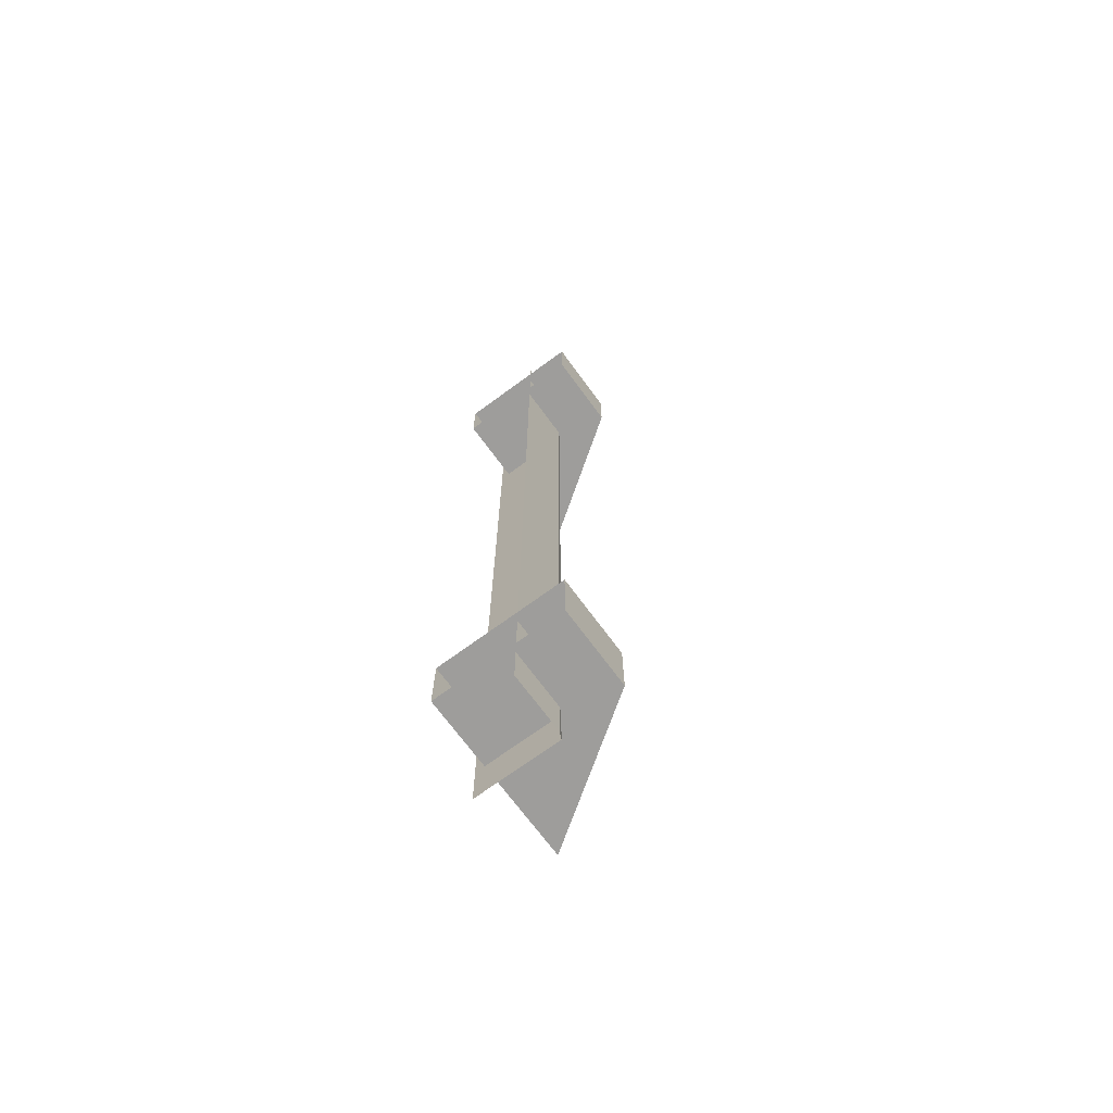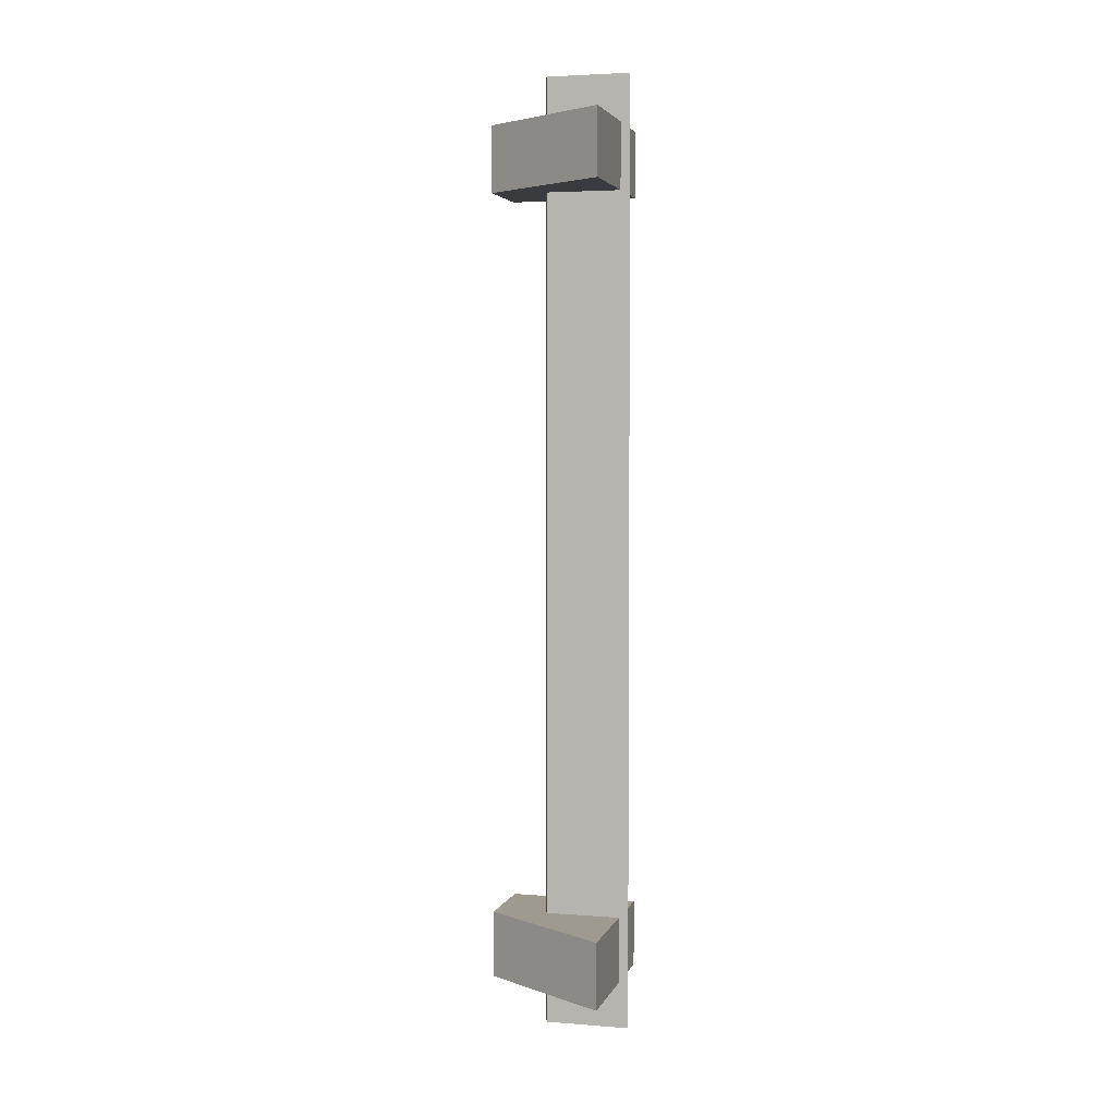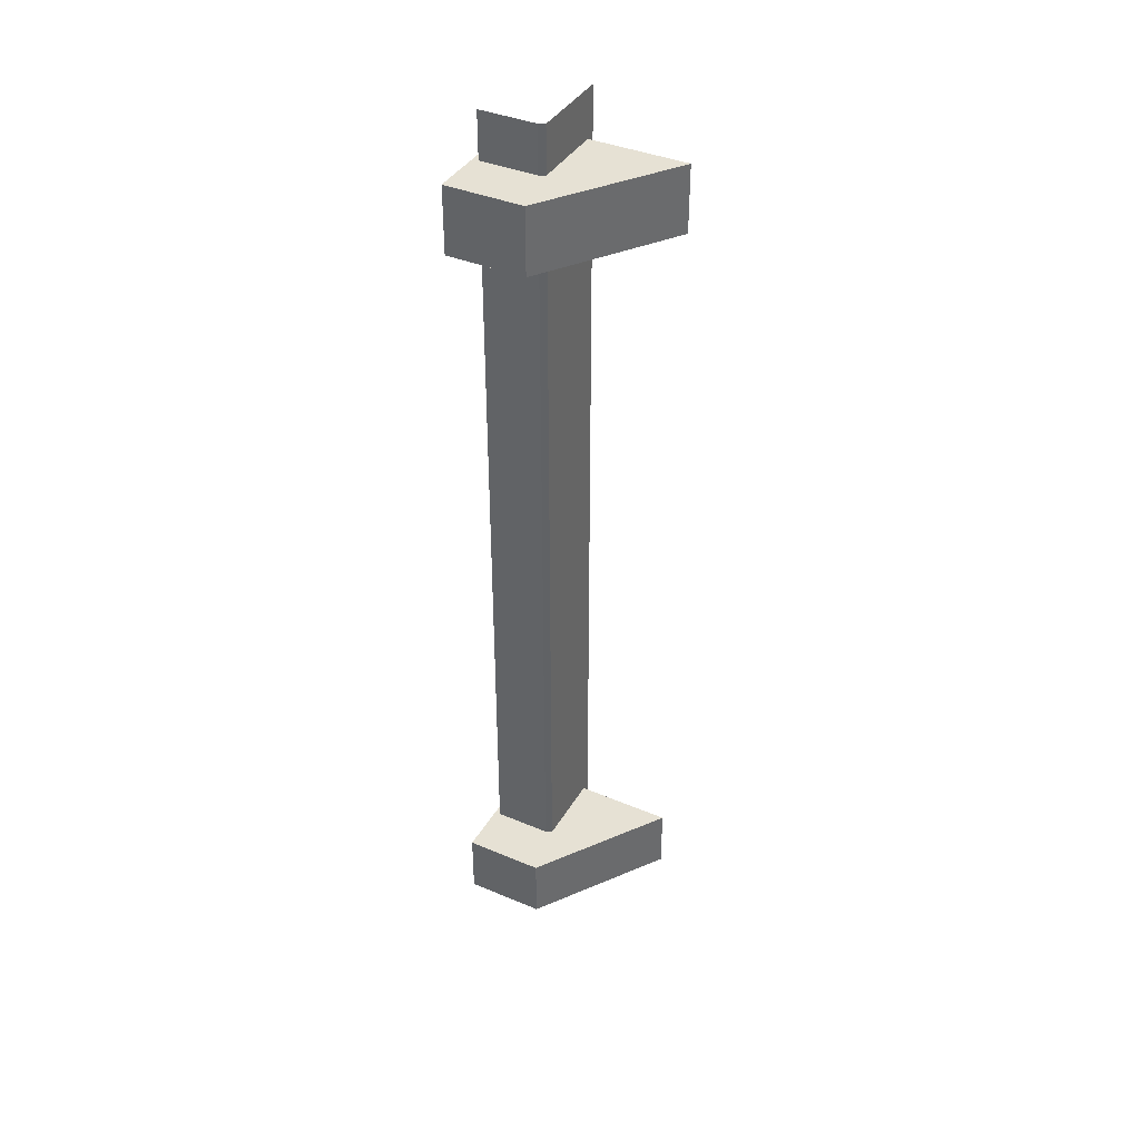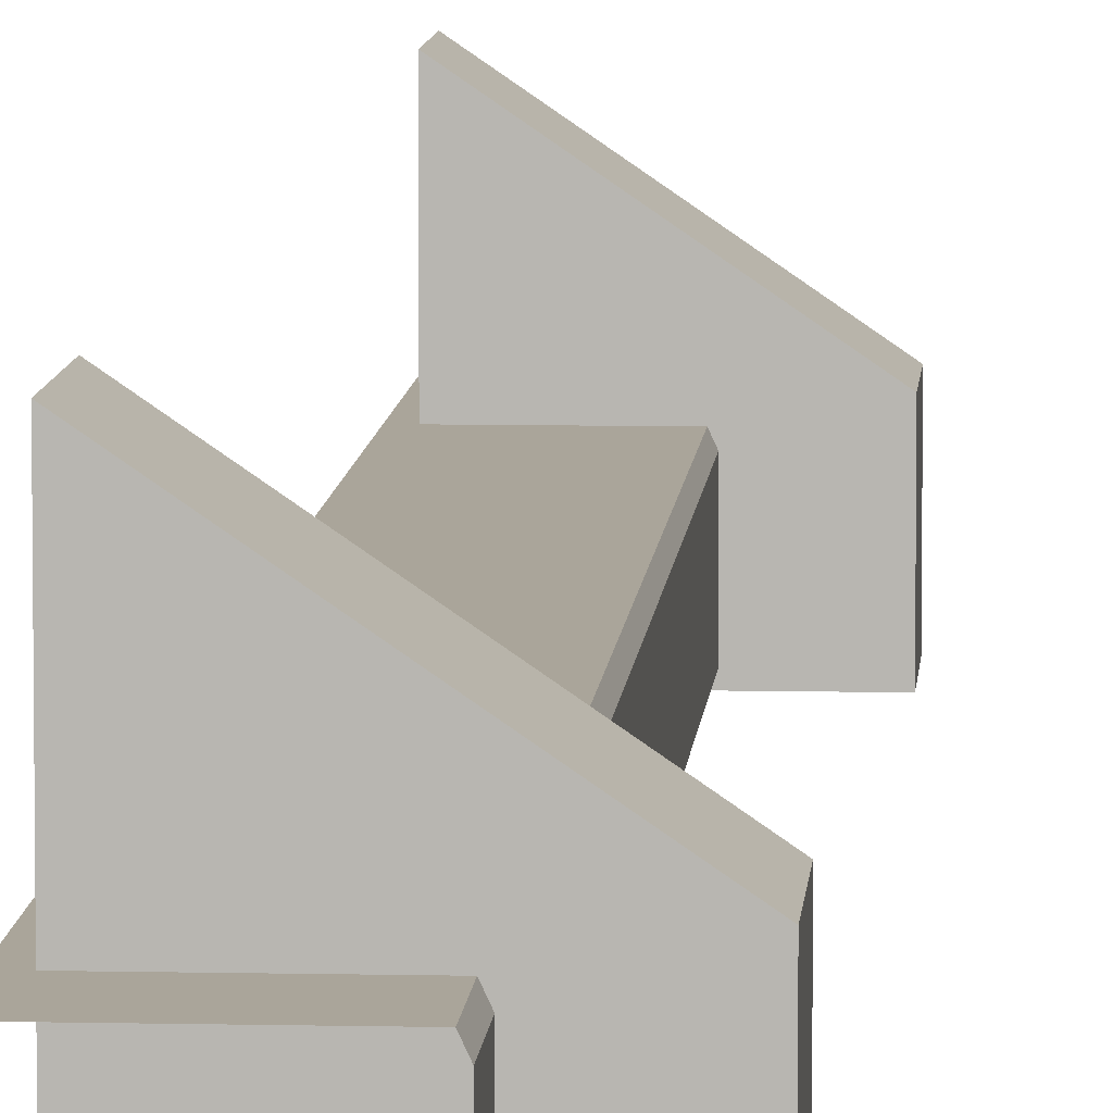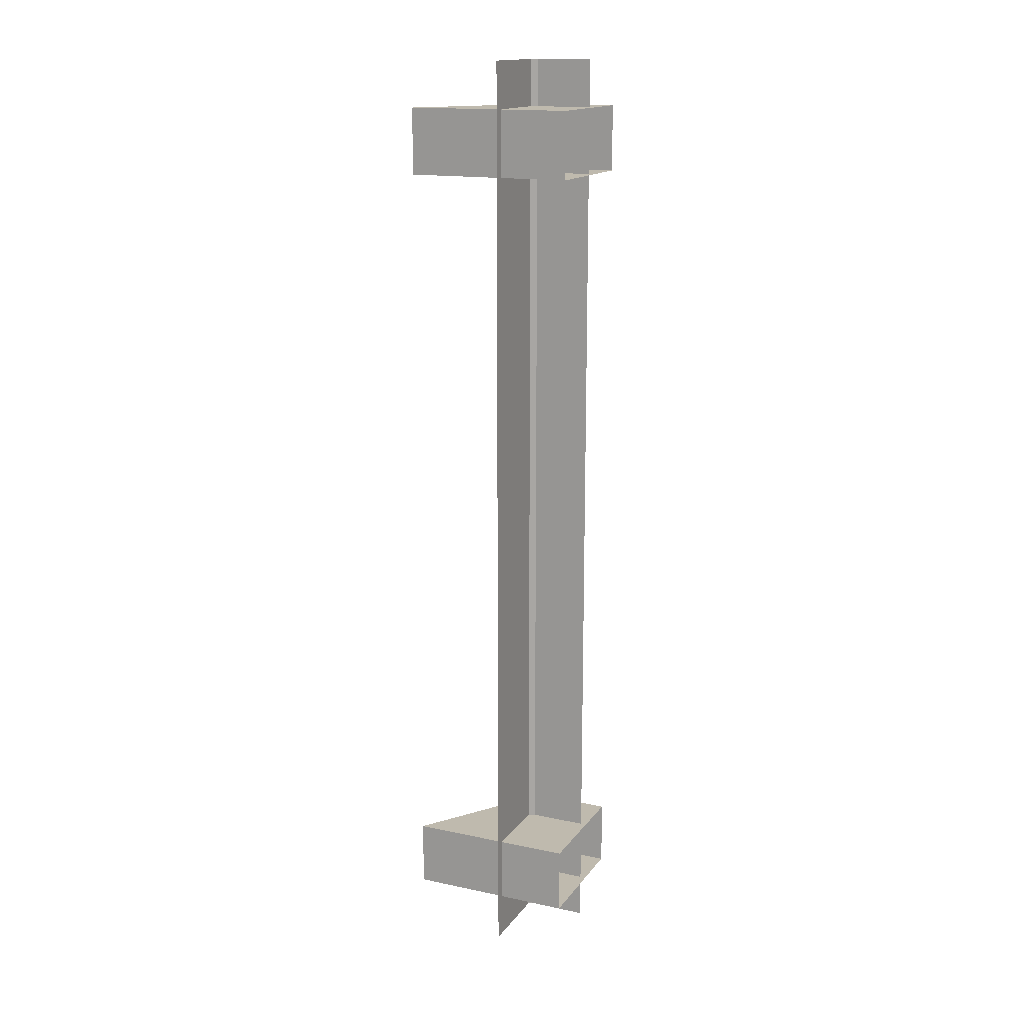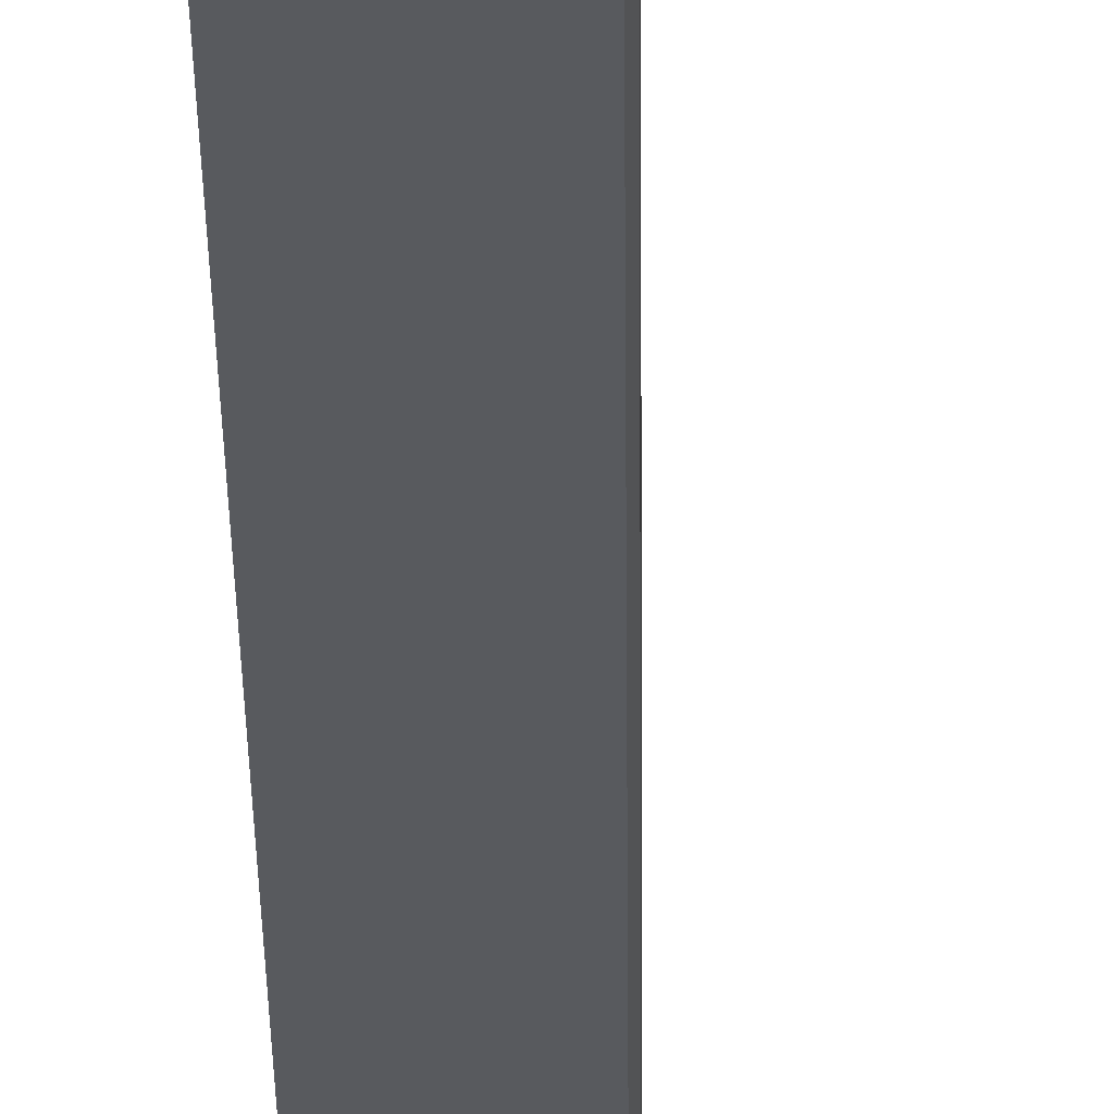
<metadata>
{"format":"obj","ext":"obj","renderer":"f3d","projection":"perspective","resolution":1024,"background":"white","views":[{"elev":-70.6,"azim":36.3,"up":"+Z"},{"elev":3.7,"azim":-165.3,"up":"+Z"},{"elev":39.2,"azim":117.7,"up":"+Z"},{"elev":7.6,"azim":3.8,"up":"+Y"},{"elev":15.8,"azim":-66.1,"up":"+Z"},{"elev":-30.8,"azim":0.5,"up":"+Y"}]}
</metadata>
<code>
g S_Outworld_prop_0433
v 7.35 -8.846 45.49
v 7.35 -0.5172 45.49
v 7.35 -0.5172 38.44
v 7.35 -8.846 38.44
v 7.35 -0.5172 45.49
v -6.353 8.846 45.49
v -6.353 8.846 38.44
v 7.35 -0.5172 38.44
v -6.353 8.846 45.49
v -6.353 -8.846 45.49
v -6.353 -8.846 38.44
v -6.353 8.846 38.44
v 7.35 -8.846 38.44
v 7.35 -0.5172 38.44
v -6.353 8.846 38.44
v -6.353 -8.846 38.44
v -6.353 -8.846 45.49
v -6.353 8.846 45.49
v 7.35 -0.5172 45.49
v 7.35 -8.846 45.49
v 1.912 -2.179 -50.45
v 1.912 -8.24 -50.45
v 1.912 -8.24 50.45
v 1.912 -2.179 50.45
v 1.598 -1.505 50.45
v -7.35 -1.505 50.45
v -7.35 -1.505 -50.45
v 1.598 -1.505 -50.45
v 1.912 -2.179 -50.45
v 1.912 -2.179 50.45
v 1.598 -1.505 50.45
v 1.598 -1.505 -50.45
v 7.35 -8.846 -38.5
v 7.35 -0.5172 -38.5
v 7.35 -0.5172 -45.55
v 7.35 -8.846 -45.55
v 7.35 -0.5172 -38.5
v -6.353 8.846 -38.5
v -6.353 8.846 -45.55
v 7.35 -0.5172 -45.55
v -6.353 8.846 -38.5
v -6.353 -8.846 -38.5
v -6.353 -8.846 -45.55
v -6.353 8.846 -45.55
v 7.35 -8.846 -45.55
v 7.35 -0.5172 -45.55
v -6.353 8.846 -45.55
v -6.353 -8.846 -45.55
v -6.353 -8.846 -38.5
v -6.353 8.846 -38.5
v 7.35 -0.5172 -38.5
v 7.35 -8.846 -38.5
g S_Outworld_prop_0433_0
f 3 2 1
f 4 3 1
f 7 6 5
f 8 7 5
f 11 10 9
f 12 11 9
f 15 14 13
f 16 15 13
f 19 18 17
f 20 19 17
f 23 22 21
f 24 23 21
f 27 26 25
f 28 27 25
f 31 30 29
f 32 31 29
f 35 34 33
f 36 35 33
f 39 38 37
f 40 39 37
f 43 42 41
f 44 43 41
f 47 46 45
f 48 47 45
f 51 50 49
f 52 51 49

</code>
